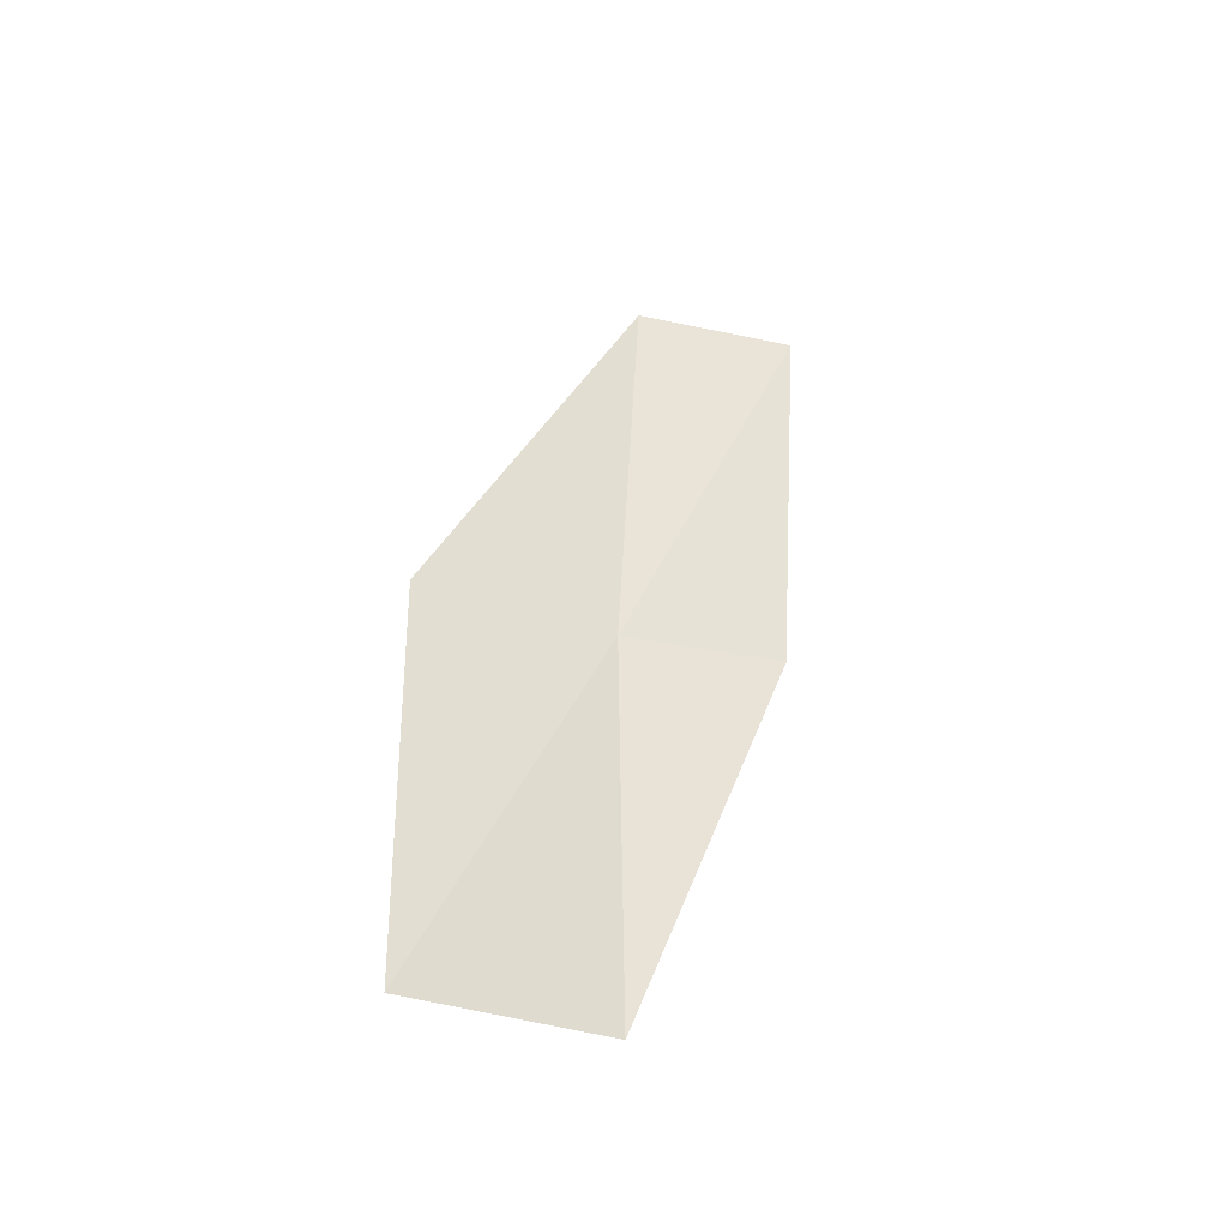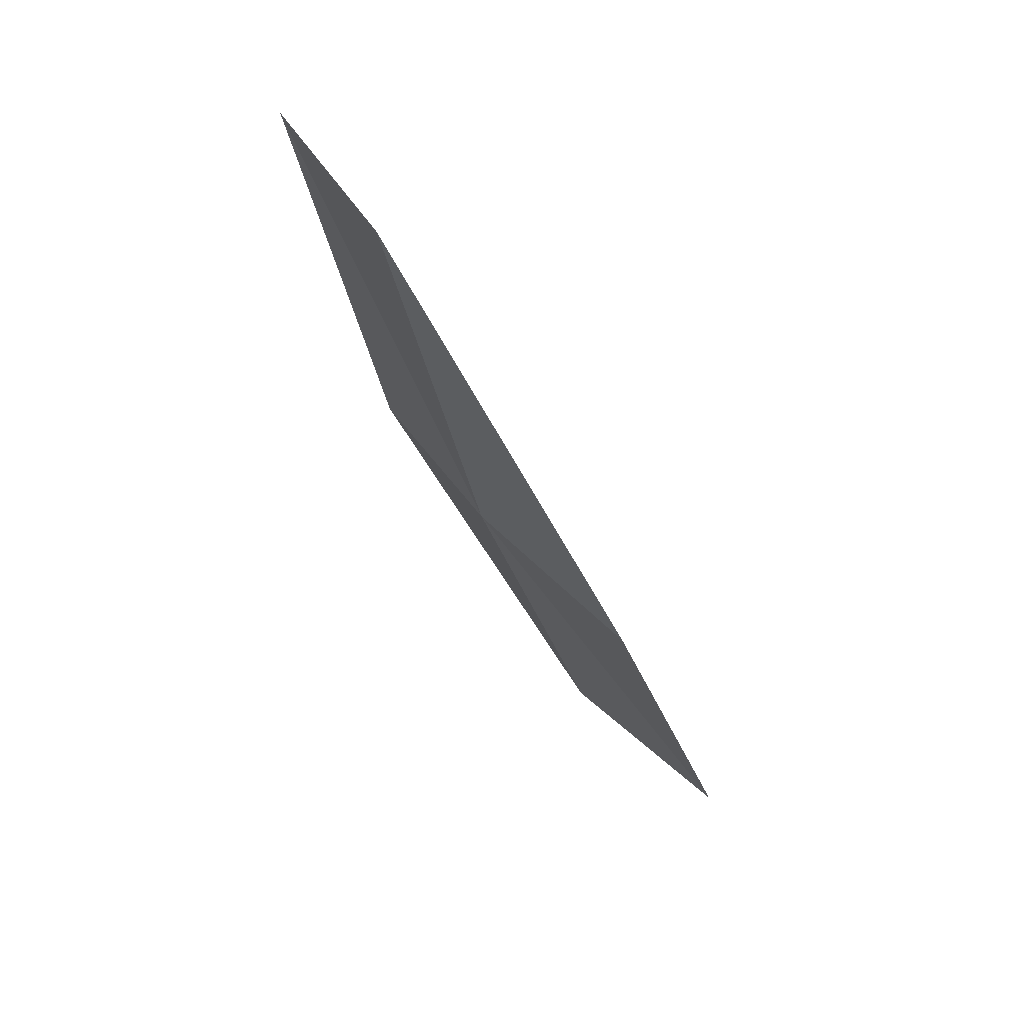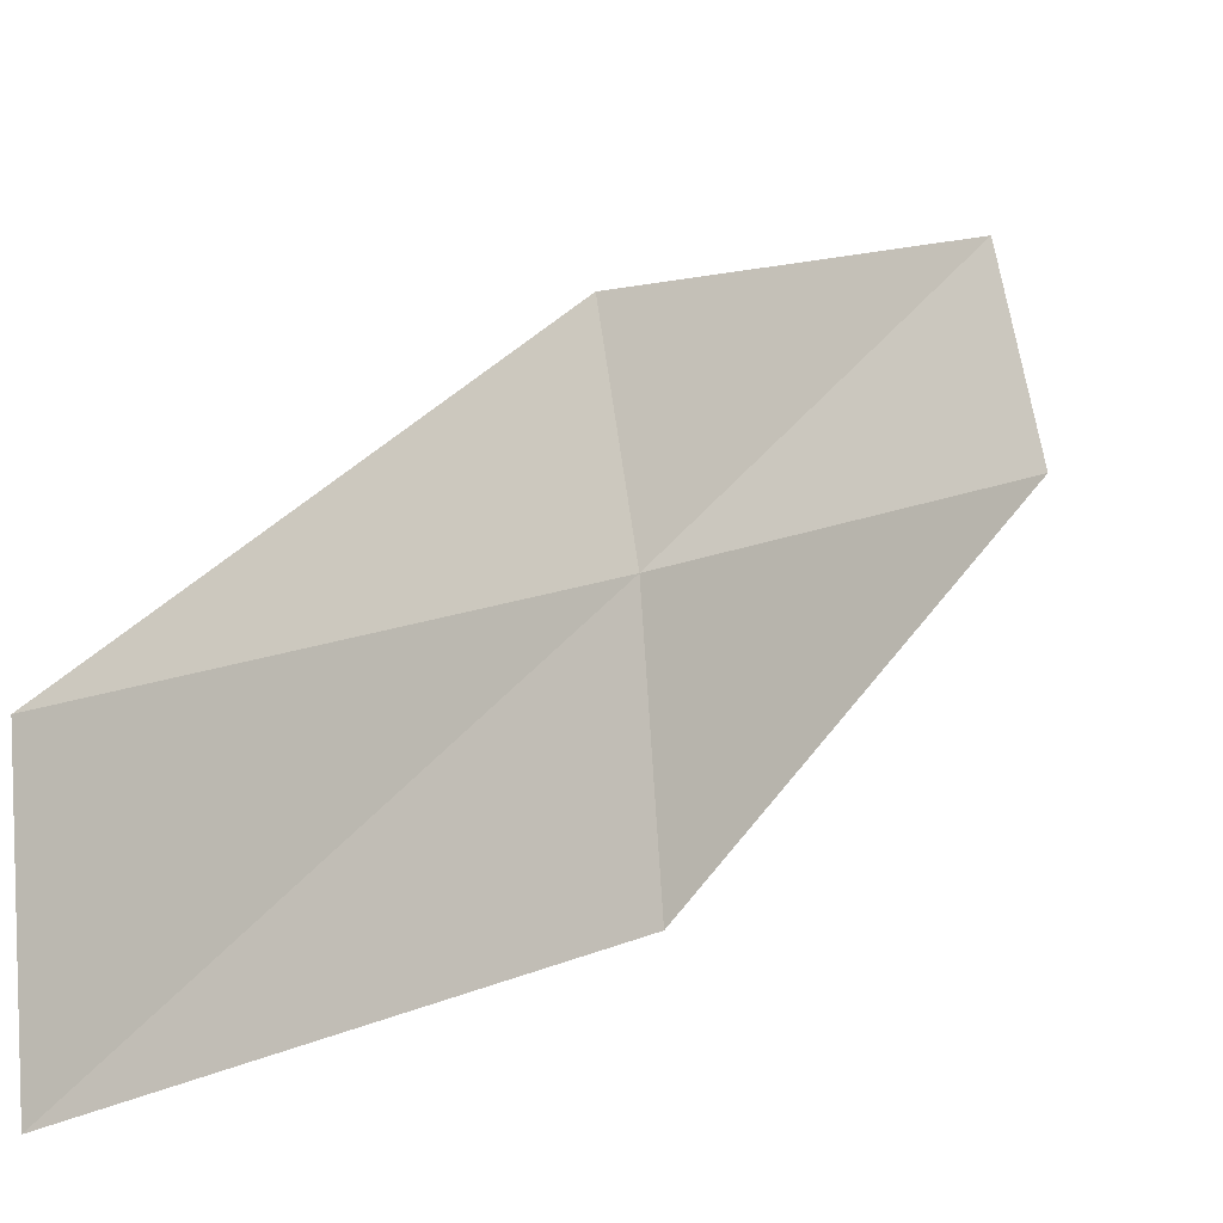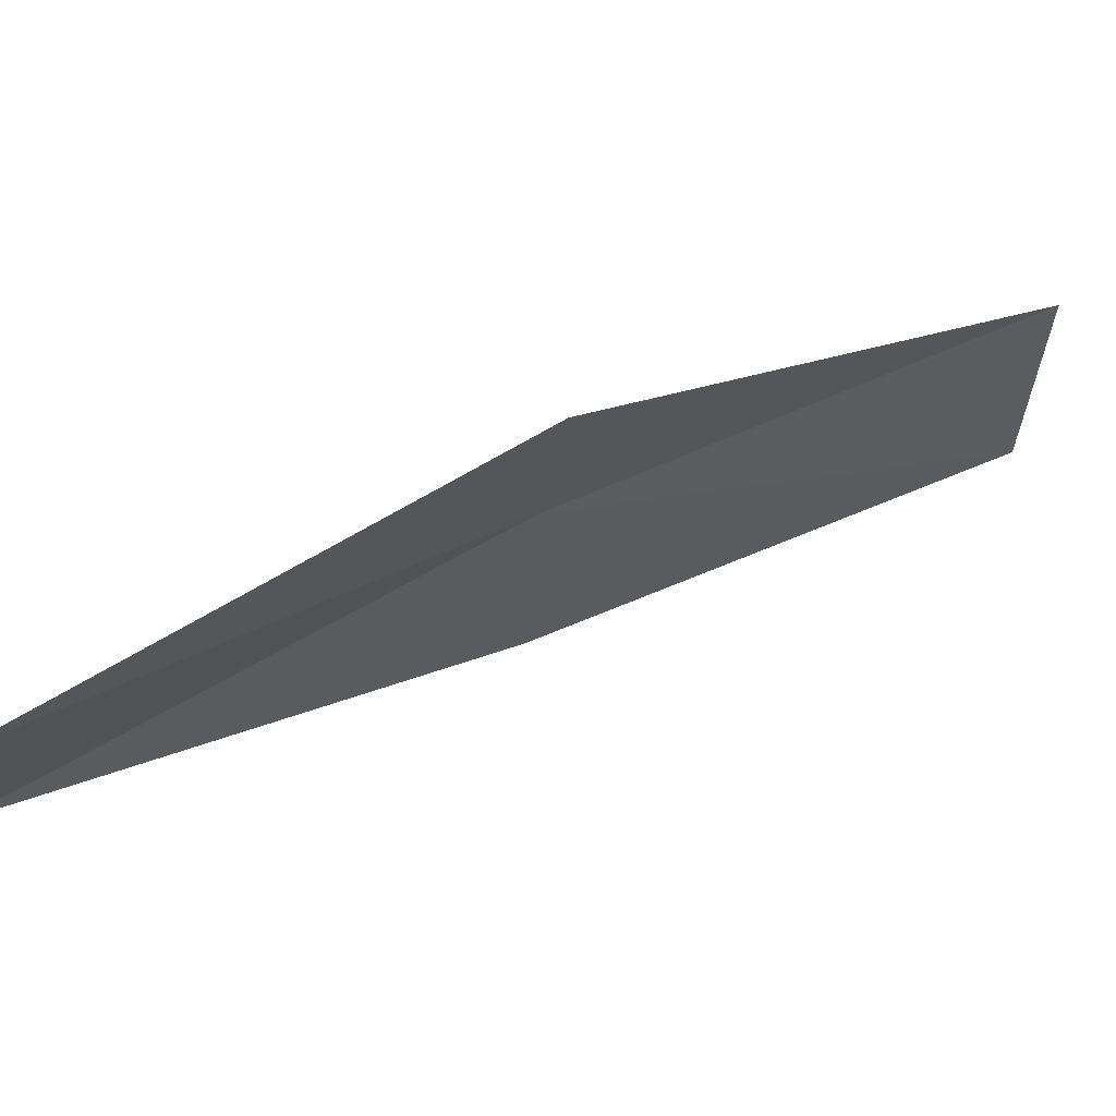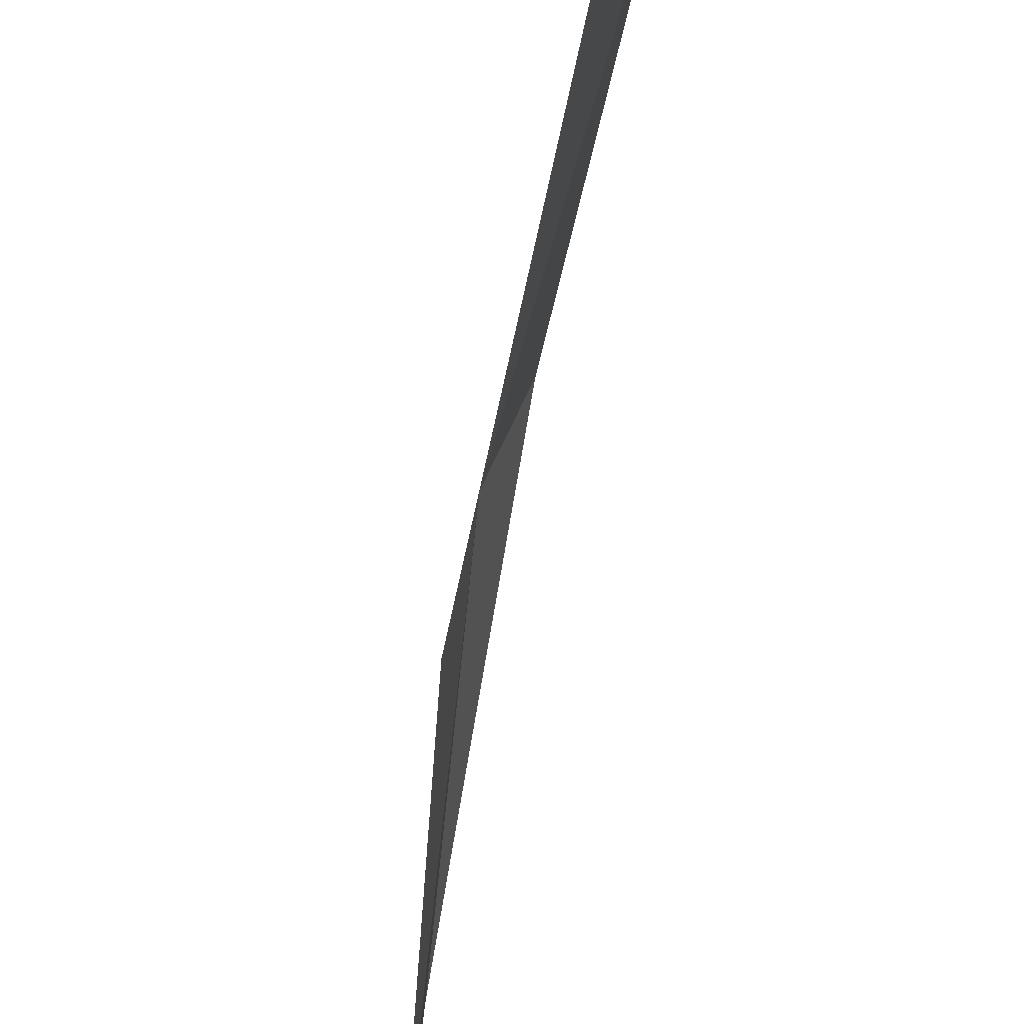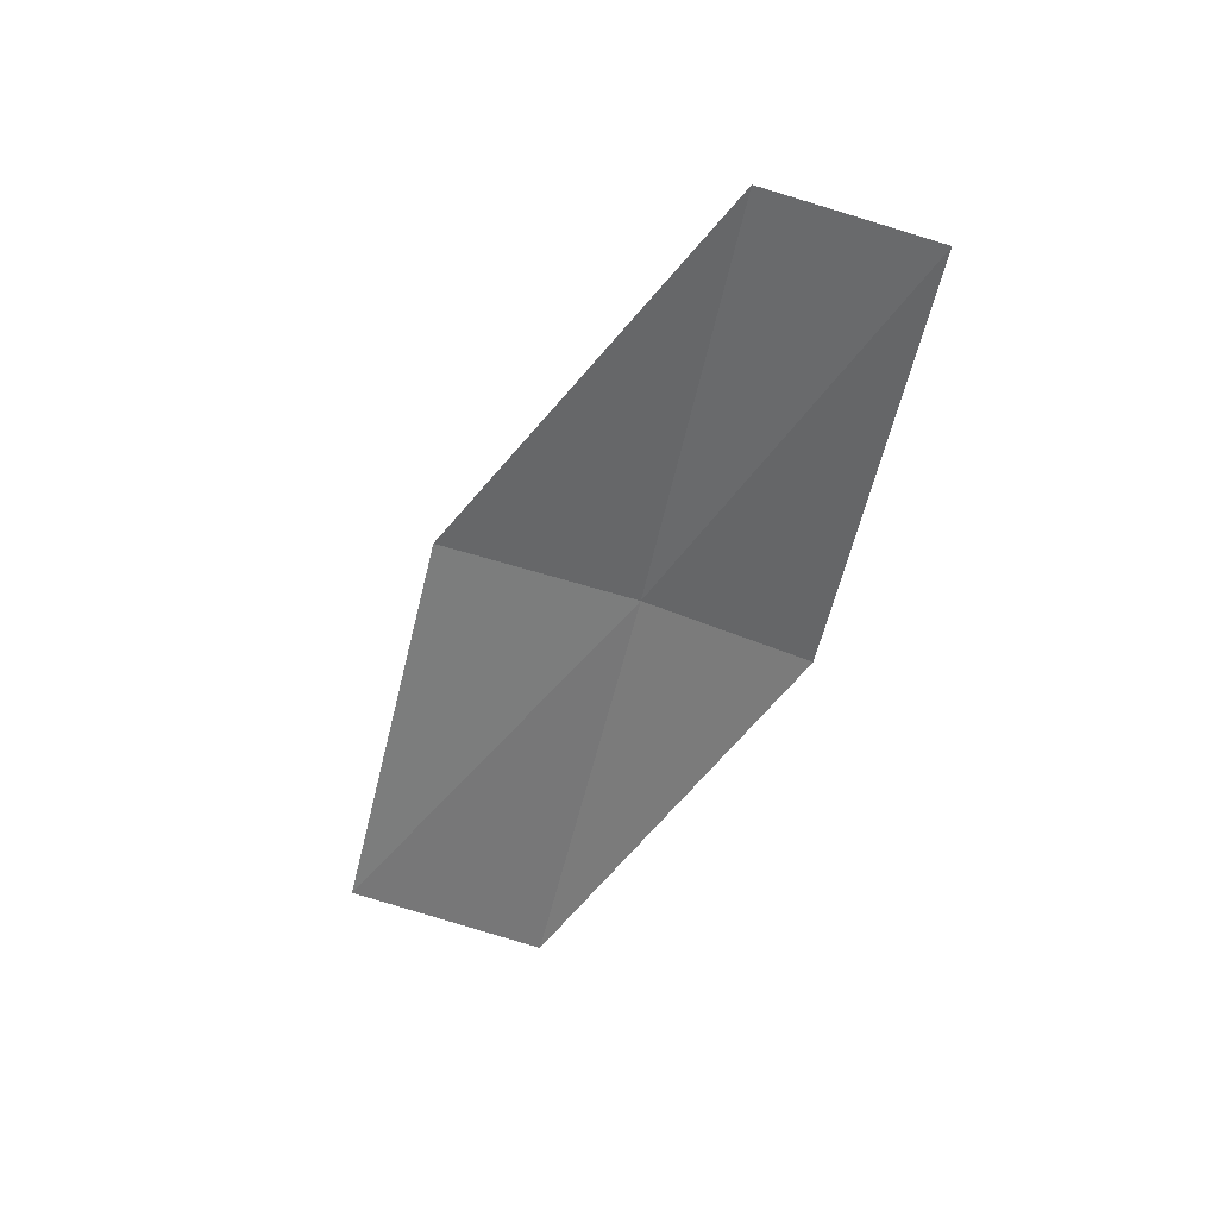
<metadata>
{"format":"obj","ext":"obj","renderer":"f3d","projection":"perspective","resolution":1024,"background":"white","views":[{"elev":-28.9,"azim":-128.3,"up":"+Y"},{"elev":53.6,"azim":130.4,"up":"+Y"},{"elev":0.5,"azim":34.8,"up":"+Z"},{"elev":59.3,"azim":-134.1,"up":"+Z"},{"elev":-57.6,"azim":160.6,"up":"+Z"},{"elev":43.8,"azim":-72.3,"up":"+Y"}]}
</metadata>
<code>
v 23.18 -6.709 14.96
v 22.61 -9.071 14.56
v 22.68 -9.097 13.36
v 23.3 -6.745 13.77
v 22.95 -6.643 15.93
v 23.48 -4.323 15.36
v 23.2 -4.271 16.31
f 1 3 2
f 1 4 3
f 1 2 5
f 1 6 4
f 1 5 7
f 1 7 6

</code>
